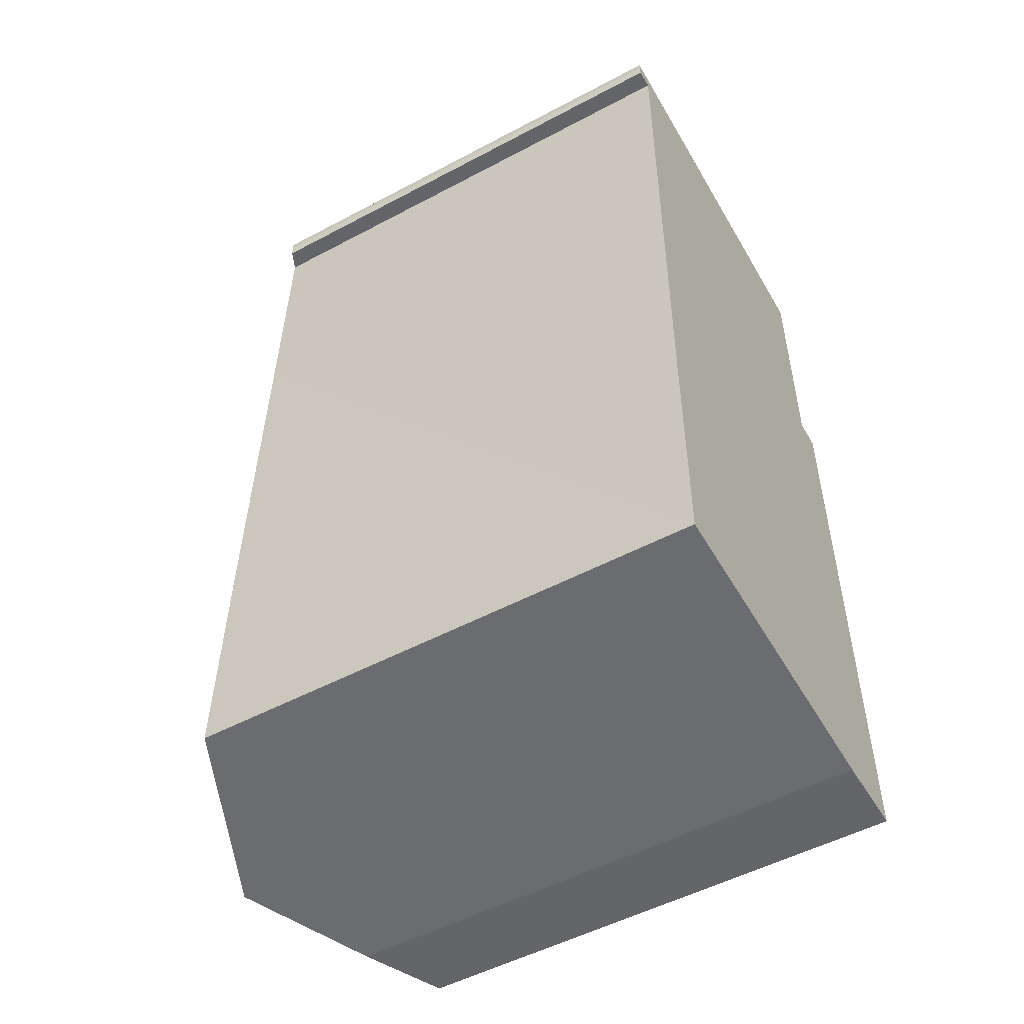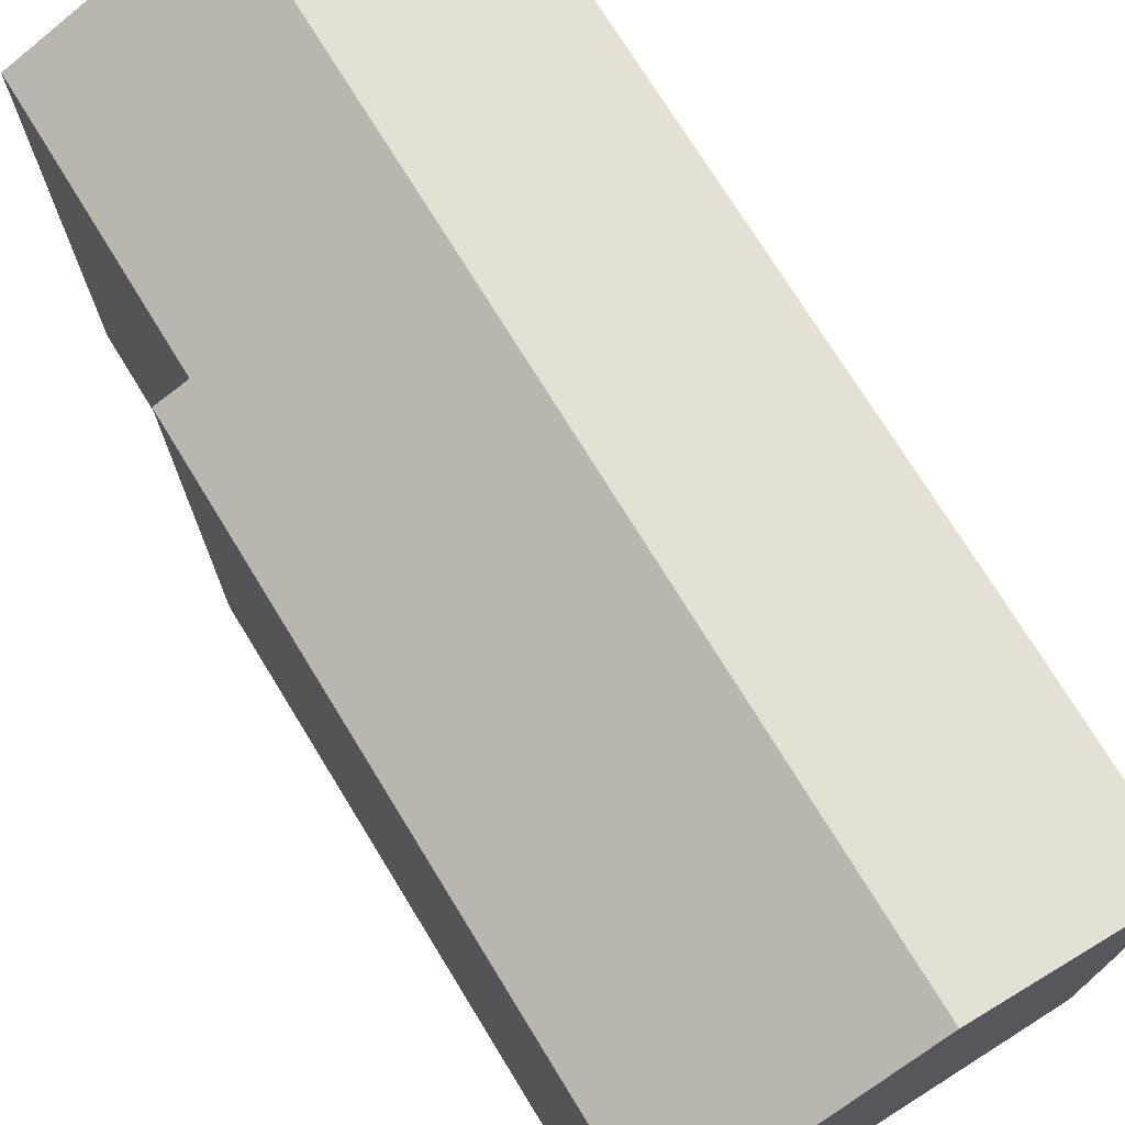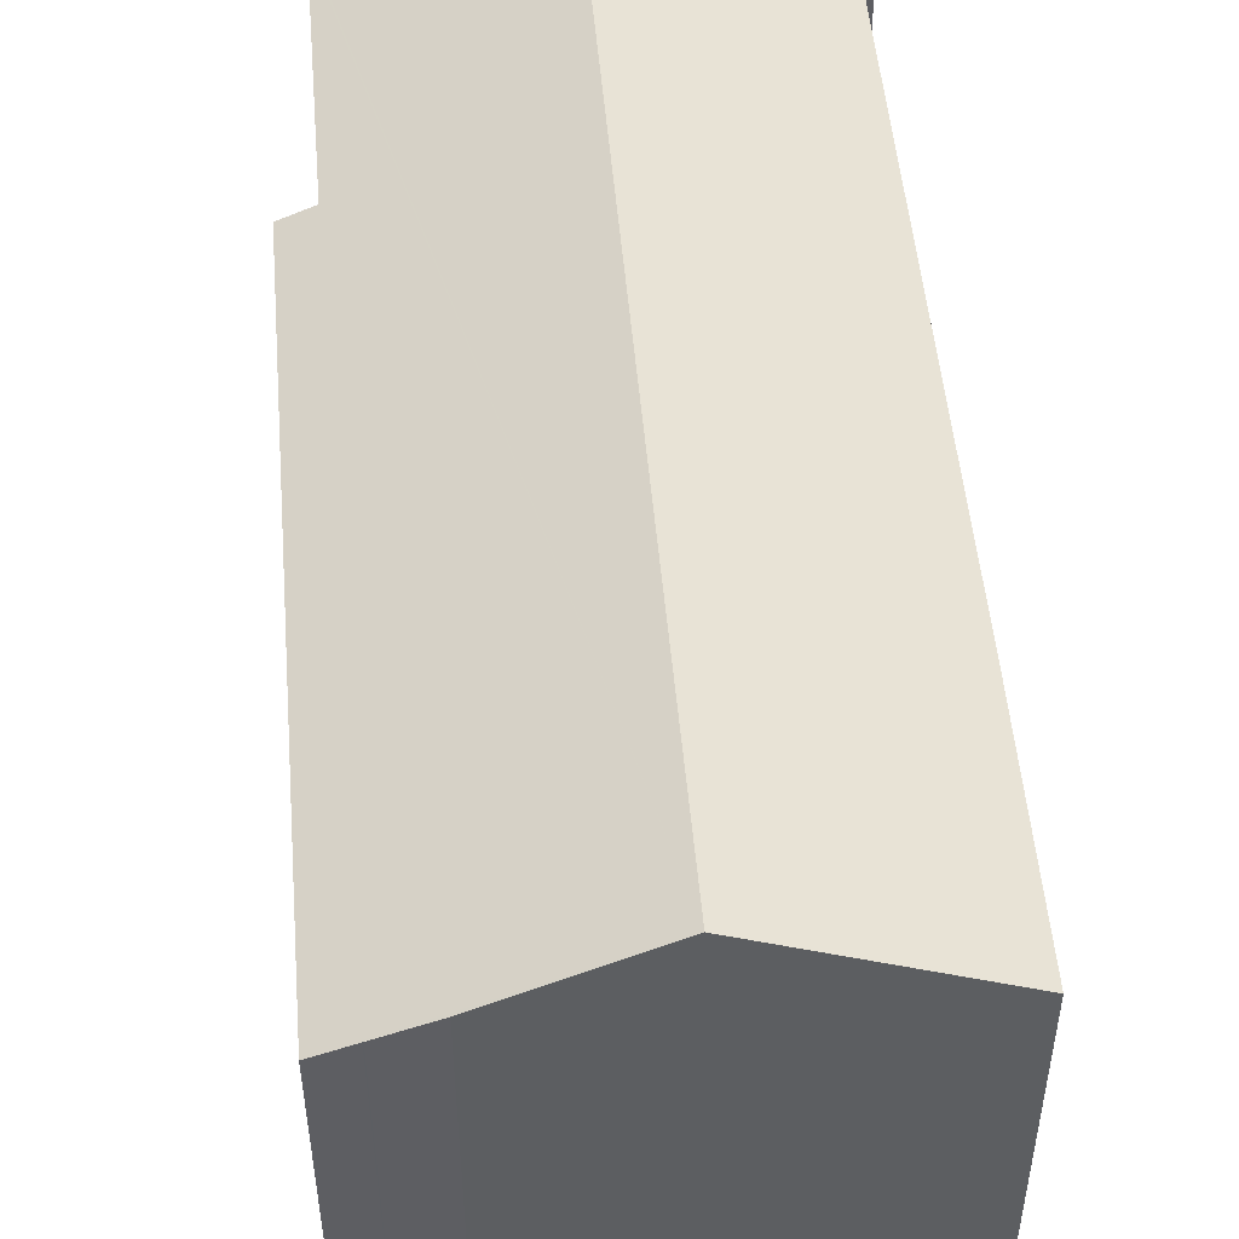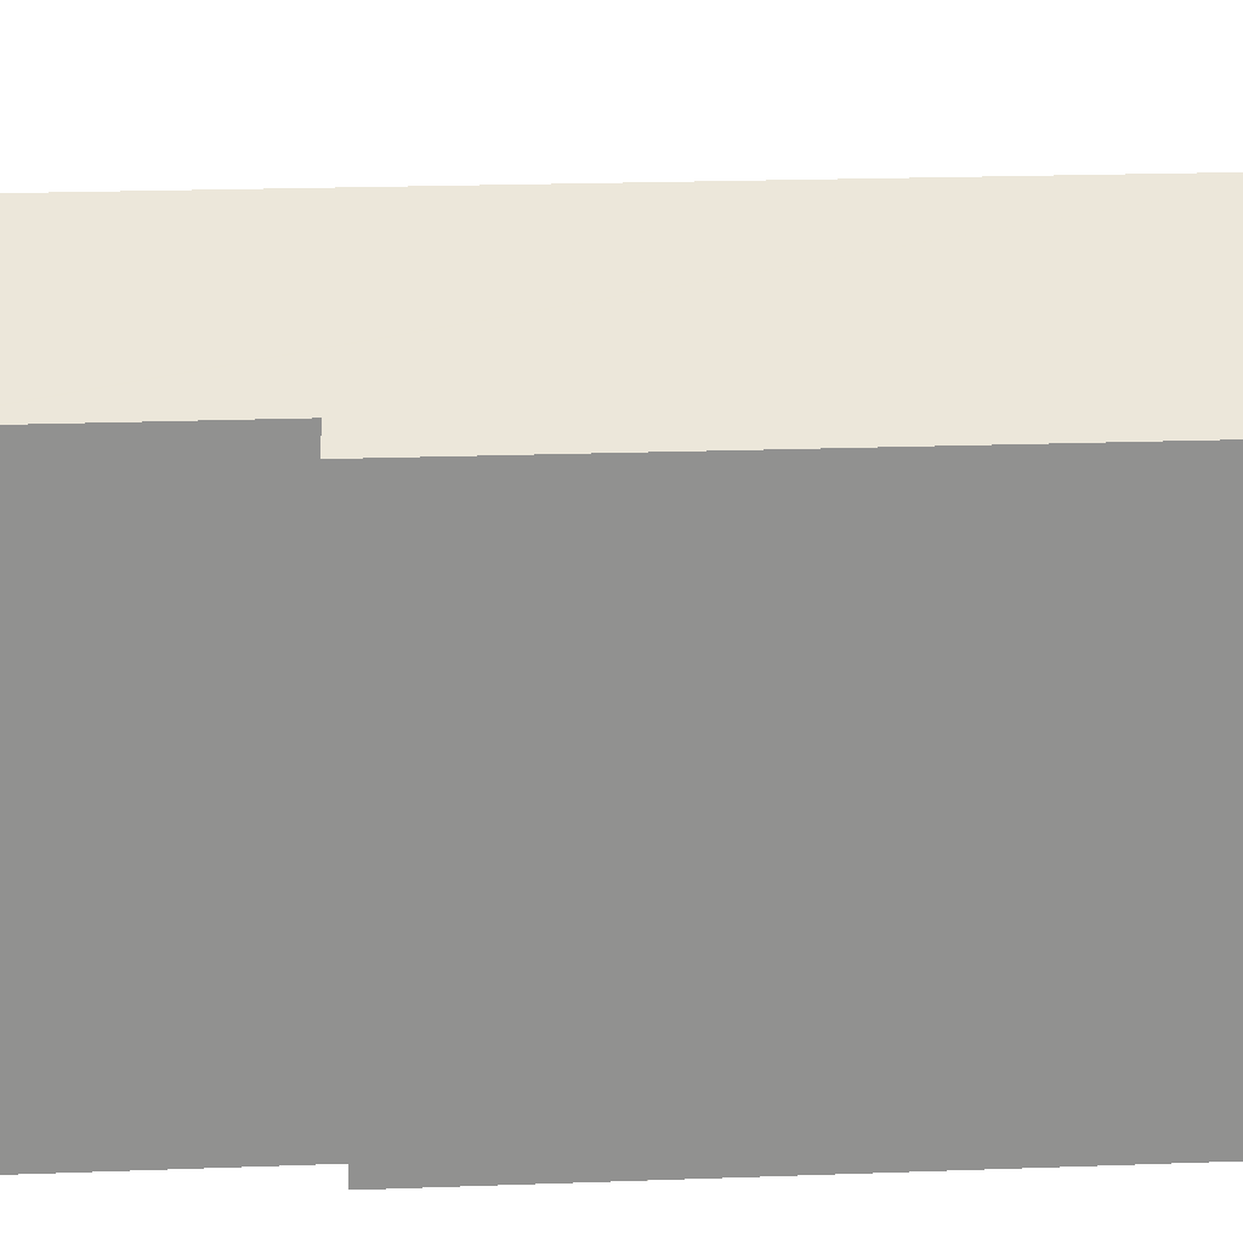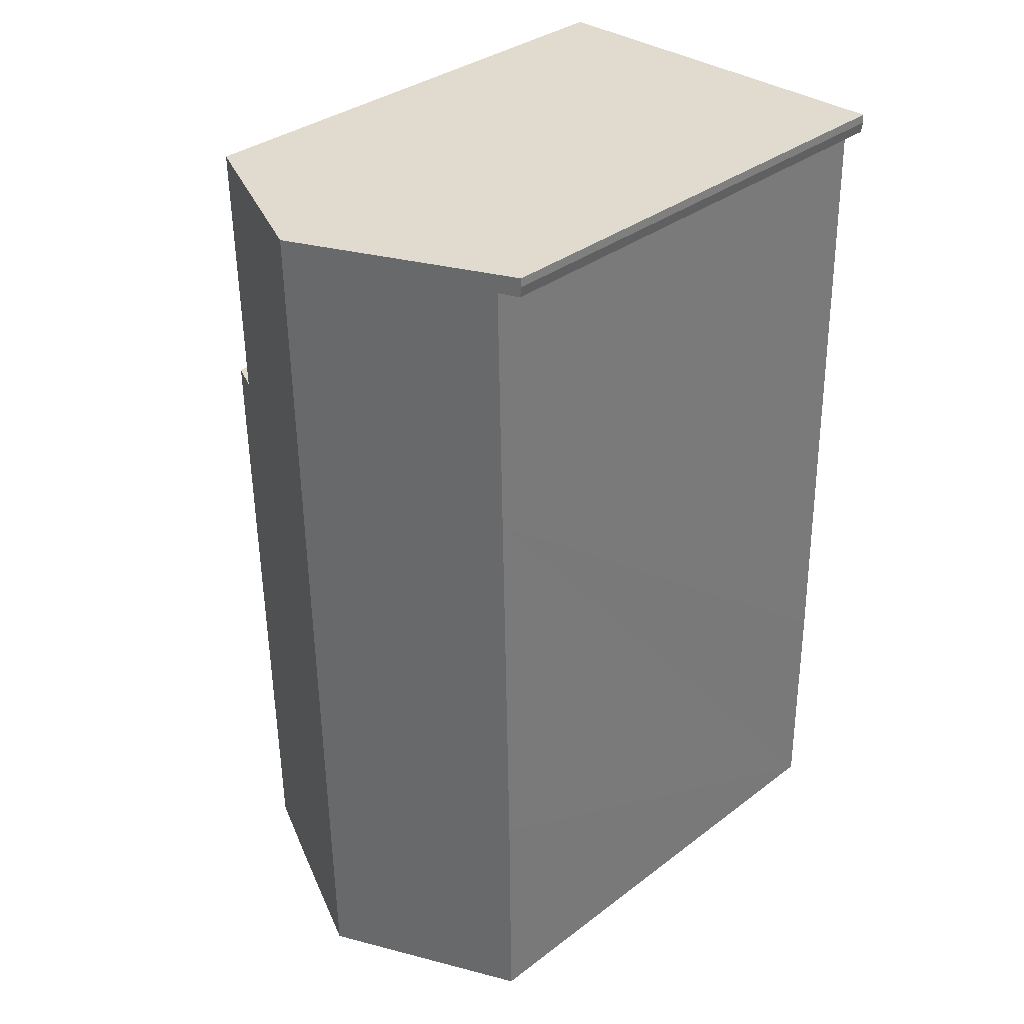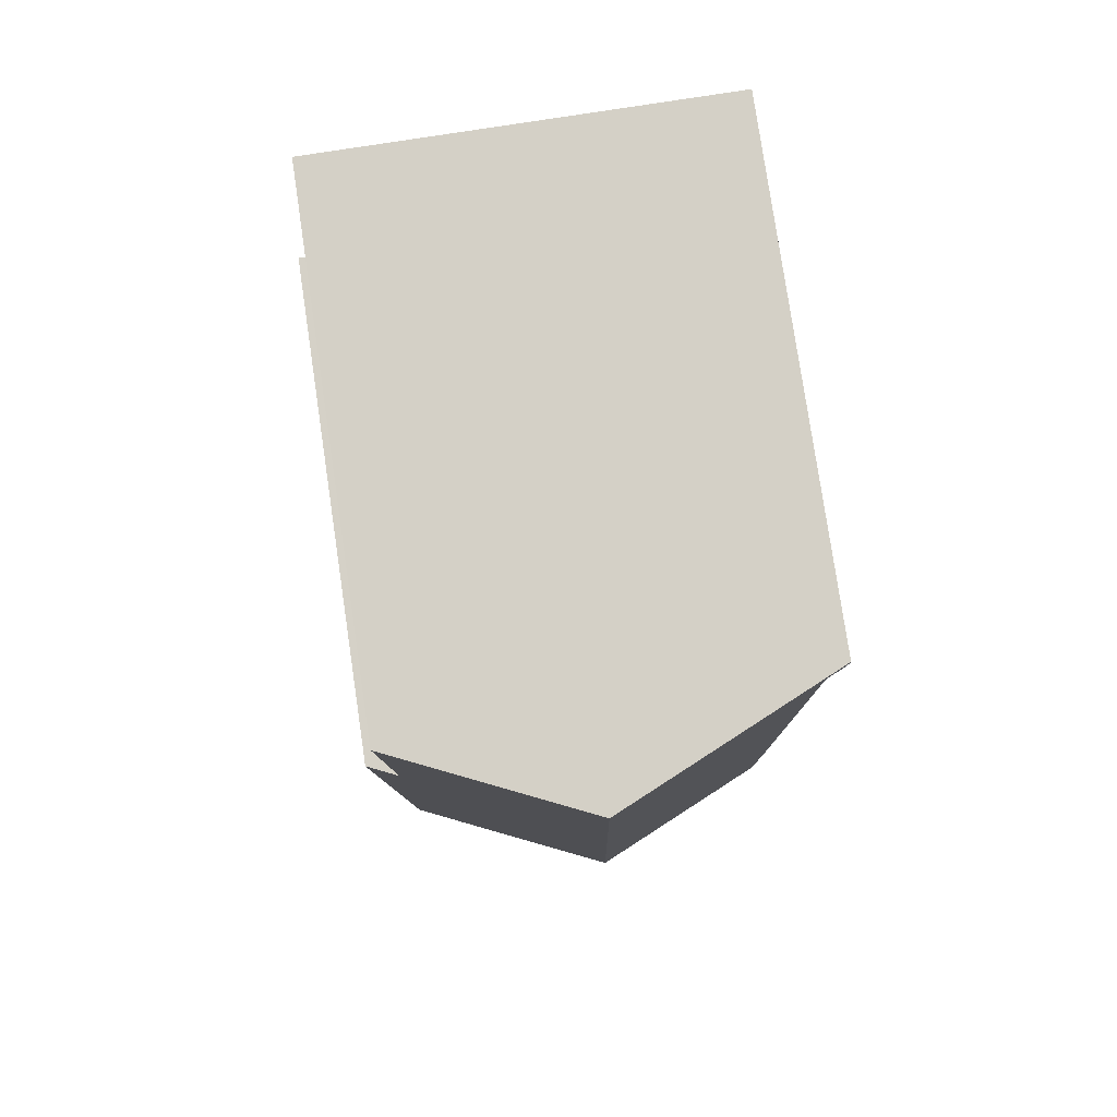
<metadata>
{"format":"obj","ext":"obj","renderer":"f3d","projection":"perspective","resolution":1024,"background":"white","views":[{"elev":-52.3,"azim":-60.2,"up":"+Z"},{"elev":73.7,"azim":149.5,"up":"+Y"},{"elev":51.1,"azim":176.1,"up":"+Y"},{"elev":24.3,"azim":87.7,"up":"+Y"},{"elev":34.7,"azim":-135.2,"up":"+Z"},{"elev":79.6,"azim":171.6,"up":"+Z"}]}
</metadata>
<code>
v  12.24 16.68 -28.94
v  10.72 17.37 -28.97
v  9.728 17.82 -28.94
v  0.014 16.18 0.274
v  0.042 16.2 -0.342
v  0 16.17 9.904e-16
v  0.666 16.48 -0.331
v  6.936 19.31 0.135
v  6.435 19.31 -28.84
v  0.238 16.45 -21.18
v  0.138 16.46 -28.65
v  0.499 16.47 -8.452
v  12.89 16.61 0.016
v  12.88 16.62 -0.184
v  12.73 16.62 -8.452
v  13.72 16.18 -8.452
v  13.36 16.18 -28.92
v  12.34 16.64 -28.94
v  0.014 -1.678e-17 0.274
v  0 0 0
v  0.138 1.754e-15 -28.65
v  0.238 1.297e-15 -21.18
v  0.499 5.175e-16 -8.452
v  0.666 2.027e-17 -0.331
v  0.042 2.094e-17 -0.342
v  12.89 -9.797e-19 0.016
v  6.936 -8.266e-18 0.135
v  12.73 5.175e-16 -8.452
v  13.72 5.175e-16 -8.452
v  12.88 1.127e-17 -0.184
v  13.36 1.771e-15 -28.92
v  12.24 1.772e-15 -28.94
v  12.34 1.772e-15 -28.94
v  12.22 16.69 -28.94
v  10.72 1.774e-15 -28.97
v  9.728 1.772e-15 -28.94
v  6.435 1.766e-15 -28.84
g defaultobject
f 1 2 3
f 4 5 6
f 5 4 7
f 7 4 8
f 7 8 9
f 10 9 11
f 9 10 12
f 9 12 7
f 13 9 8
f 9 13 14
f 9 14 15
f 9 15 16
f 9 16 17
f 9 17 3
f 3 17 18
f 6 19 4
f 19 6 20
f 21 10 11
f 10 21 12
f 12 21 22
f 12 22 7
f 7 22 23
f 7 23 24
f 25 6 5
f 6 25 20
f 4 13 8
f 13 4 19
f 13 19 26
f 26 19 27
f 28 16 15
f 16 28 29
f 26 14 13
f 14 26 15
f 15 26 28
f 28 26 30
f 16 31 17
f 31 16 29
f 18 32 1
f 32 18 17
f 32 17 31
f 32 31 33
f 32 34 1
f 34 35 2
f 35 34 32
f 3 11 9
f 11 3 2
f 11 2 35
f 11 35 21
f 21 35 36
f 21 36 37
f 24 5 7
f 5 24 25
f 29 33 31
f 33 29 32
f 32 29 35
f 35 29 36
f 36 29 37
f 37 29 21
f 21 29 22
f 22 29 28
f 22 28 23
f 23 28 30
f 23 30 24
f 24 30 26
f 24 26 27
f 24 27 19
f 24 19 25
f 25 19 20

</code>
